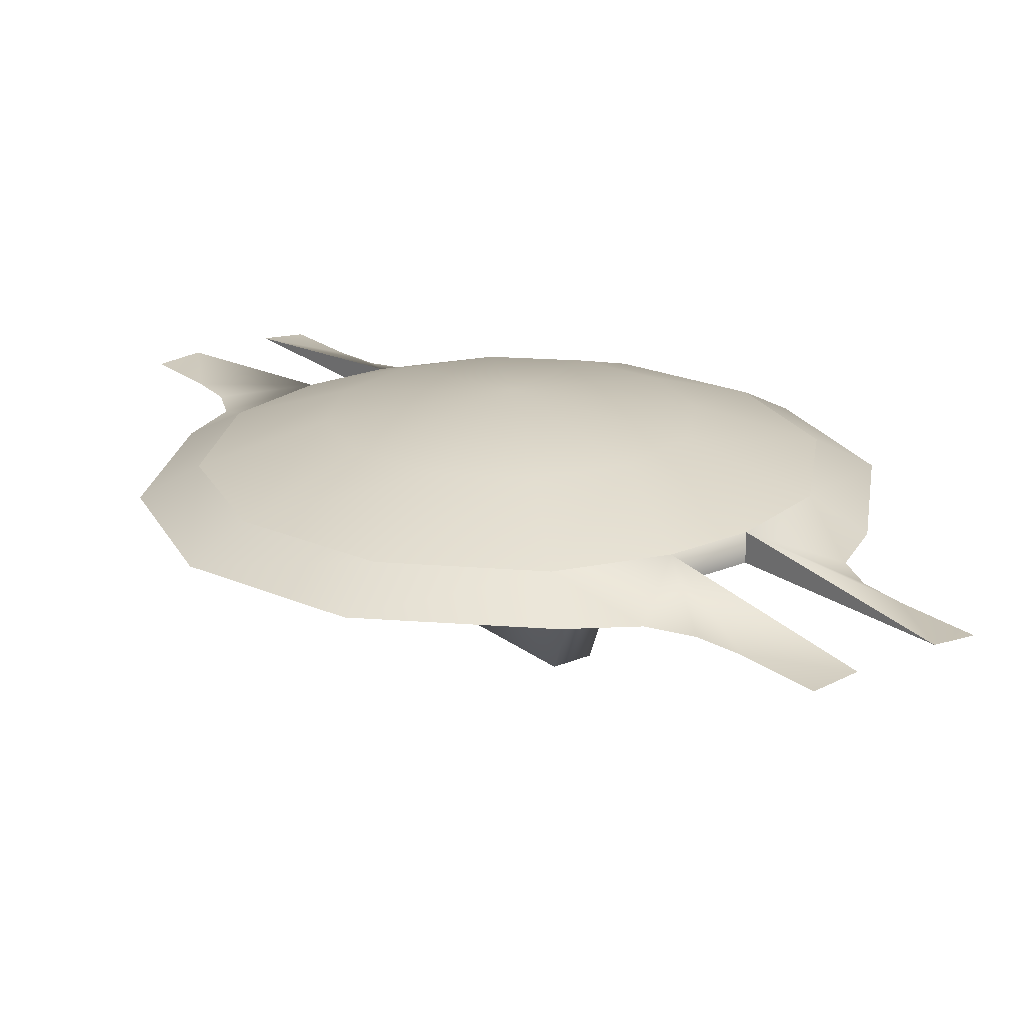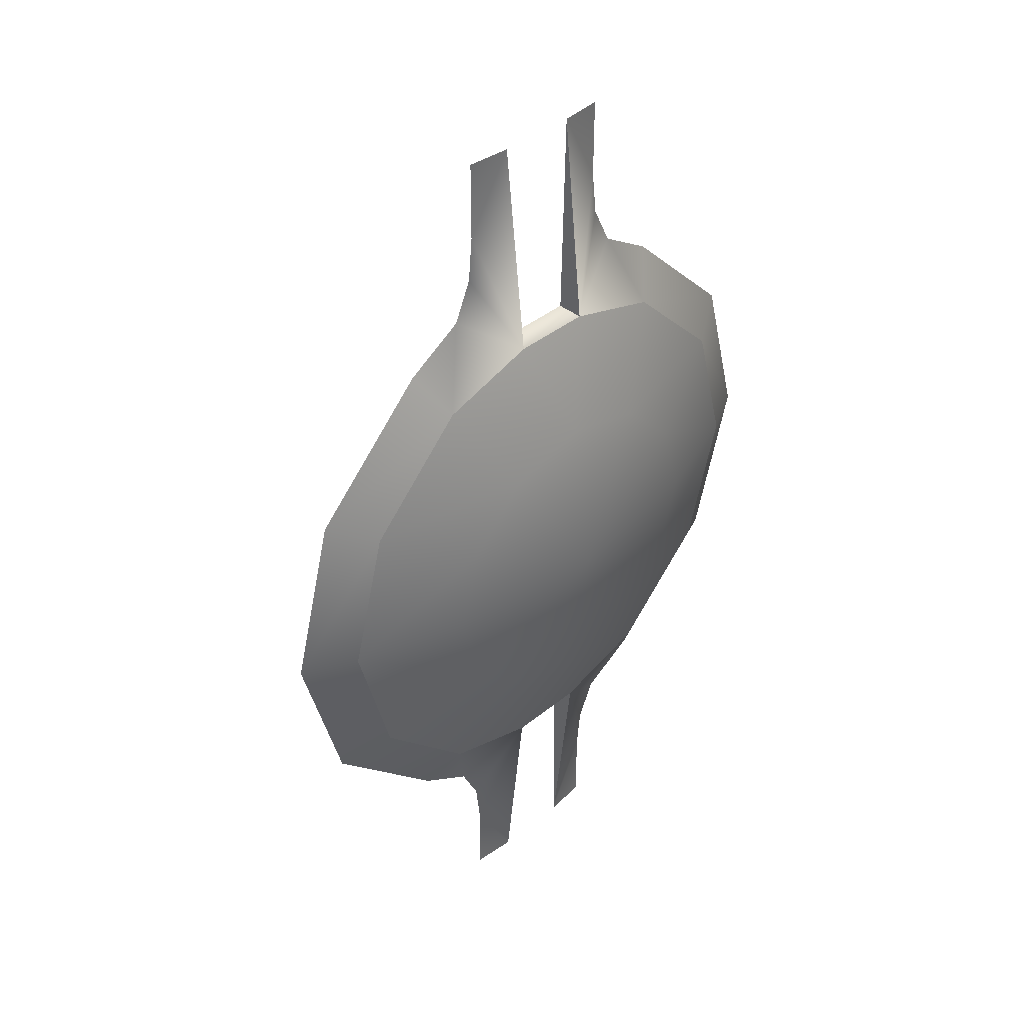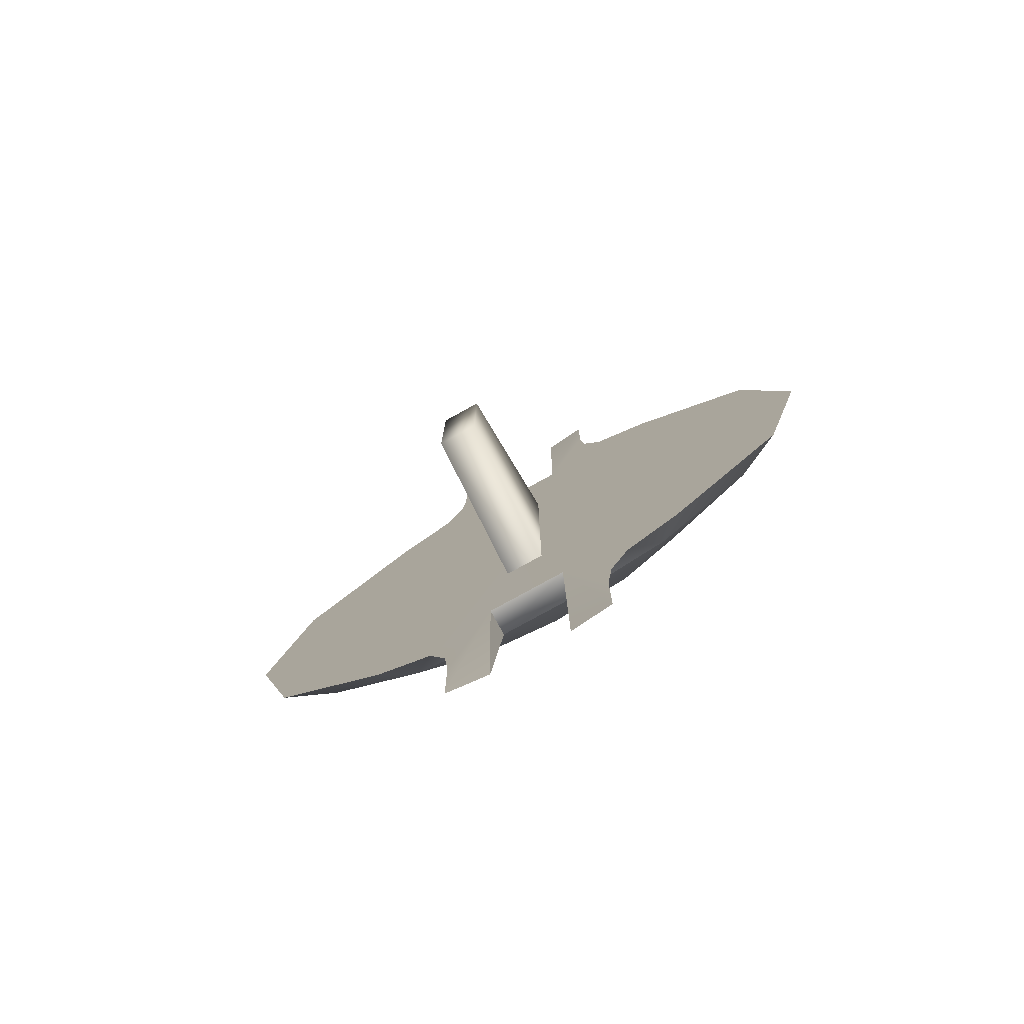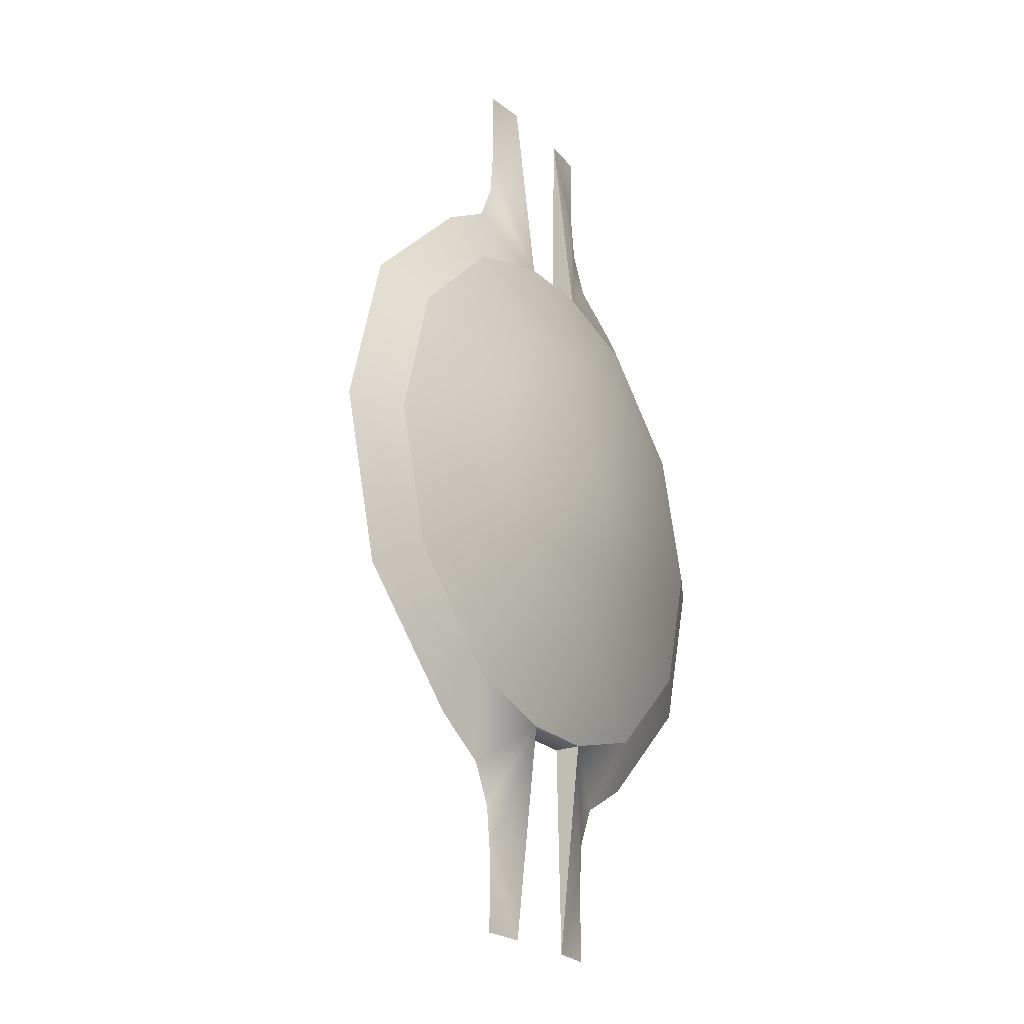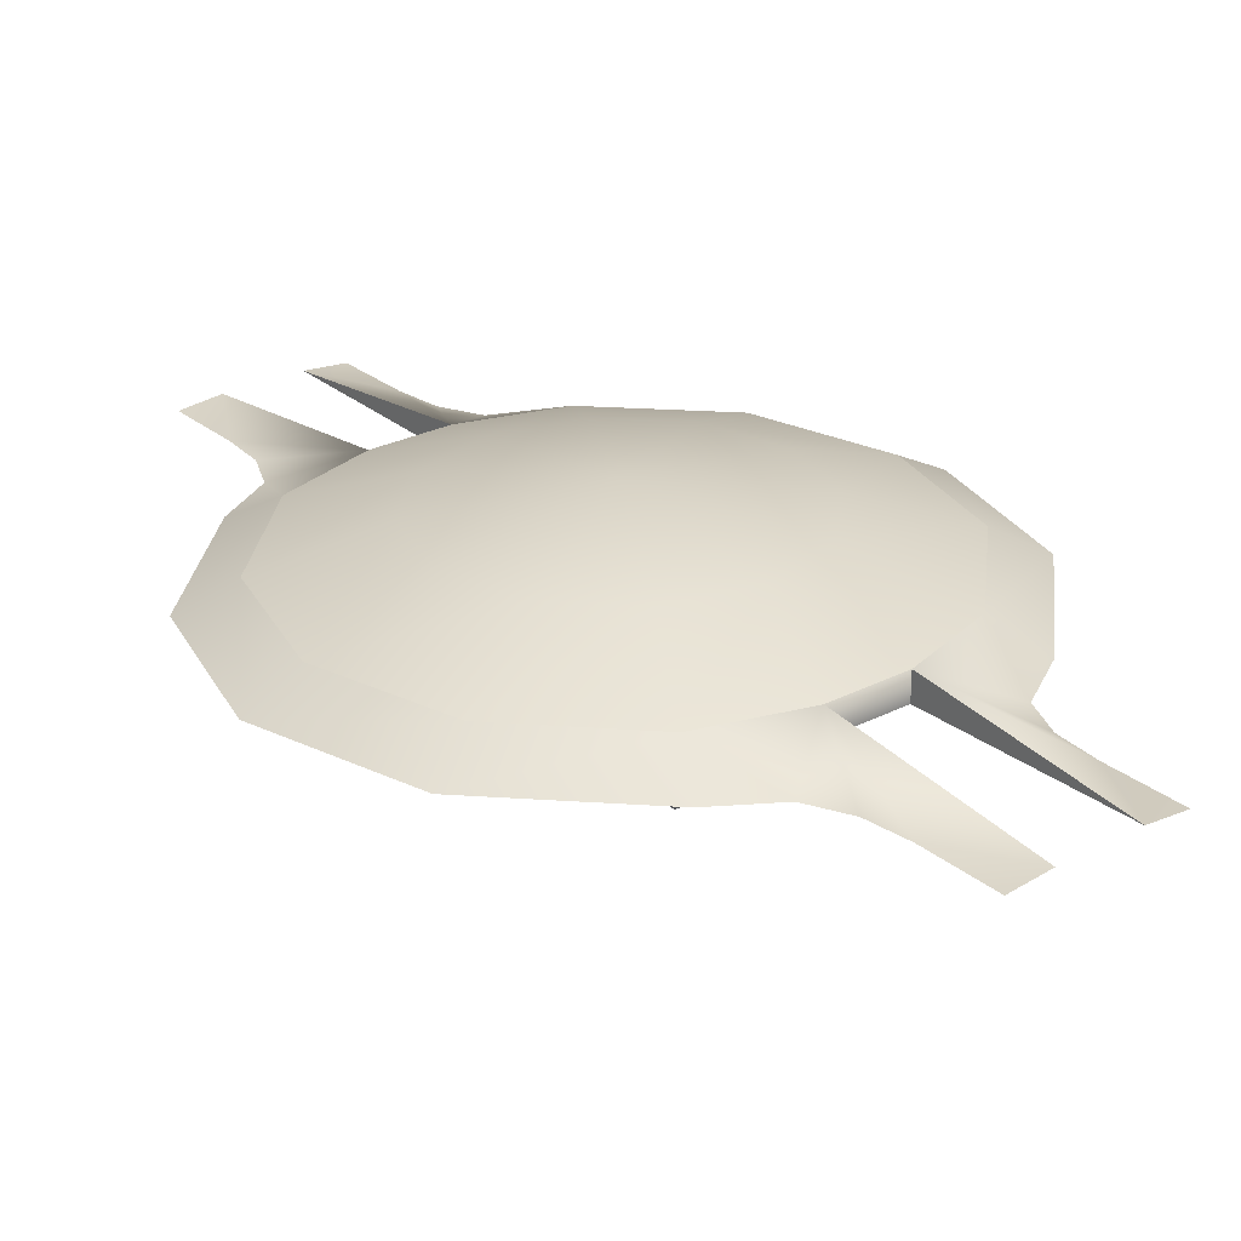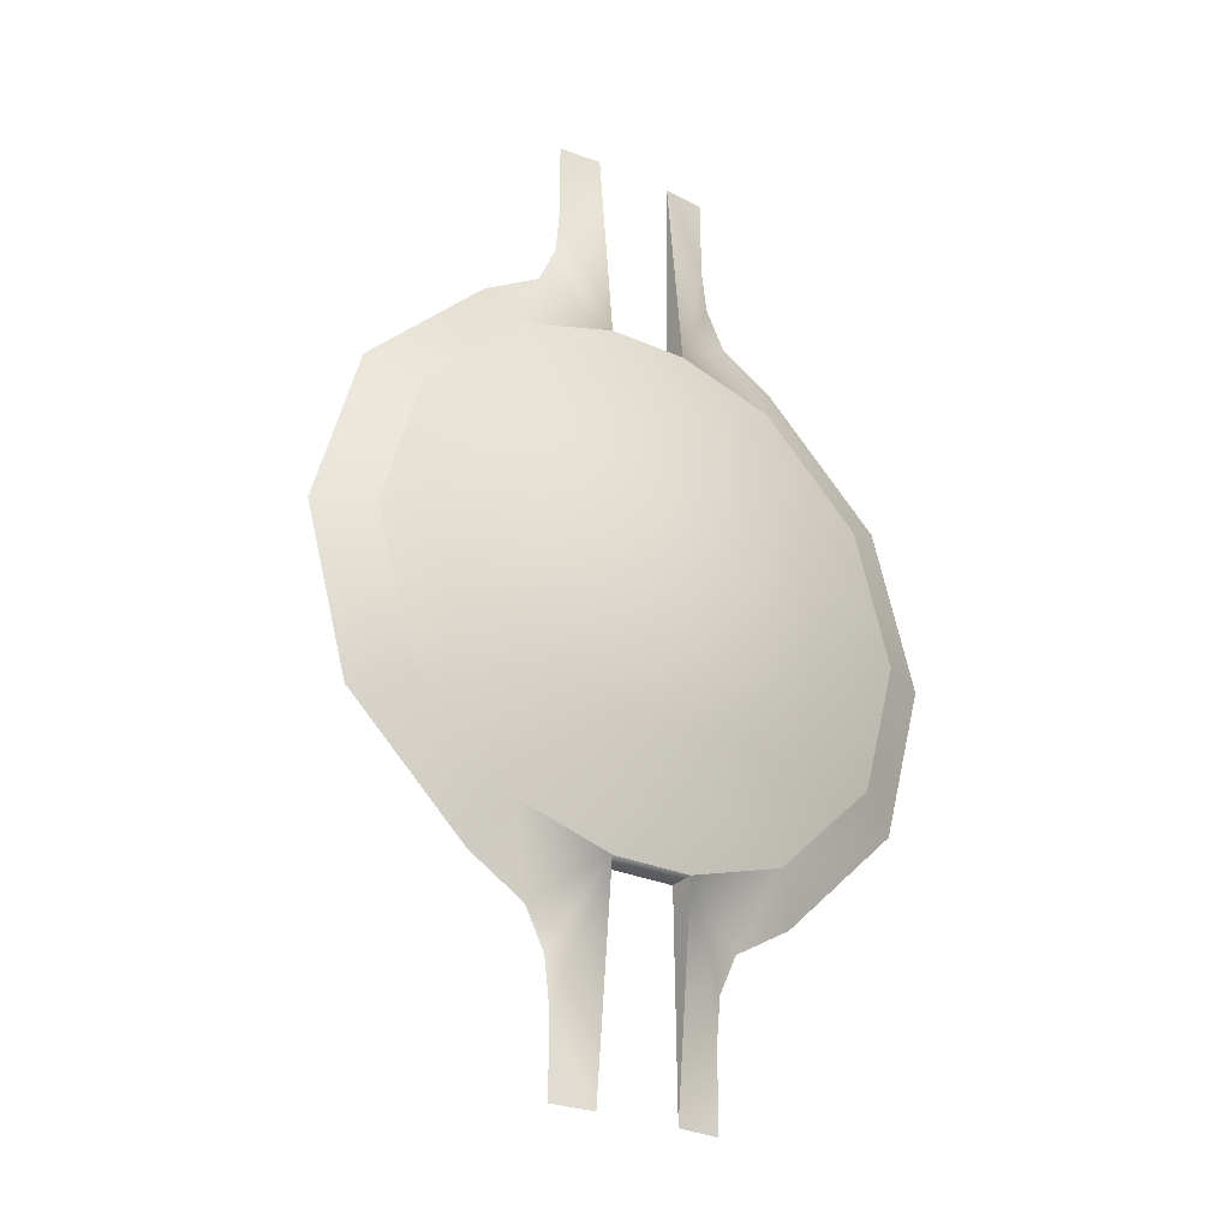
<metadata>
{"format":"obj","ext":"obj","renderer":"f3d","projection":"perspective","resolution":1024,"background":"white","views":[{"elev":21.4,"azim":-36.8,"up":"+Z"},{"elev":39.7,"azim":-45.1,"up":"+Y"},{"elev":-78.7,"azim":-151.1,"up":"+Y"},{"elev":-23.7,"azim":-56.4,"up":"+Y"},{"elev":27.0,"azim":-38.6,"up":"+Z"},{"elev":-28.6,"azim":-33.6,"up":"+Y"}]}
</metadata>
<code>
g default
v 10.17 17.31 -0.007274
v 8.564 14.57 1.657
v 6.721 19.45 -0.007269
v 2.487 16.39 1.657
v 2.487 16.39 -0.007272
v 5.176 24.74 -0.007281
v 5.176 29.67 -0.007295
v 2.487 29.68 0.2314
v 0.007611 -0.04679 5.275
v 0.007611 9.993 3.931
v 5.085 8.654 3.931
v 8.807 4.998 3.931
v 10.17 -0.04679 3.931
v 14.81 8.401 1.673
v 17.1 -0.04684 1.673
v 17.61 9.993 -0.007175
v 20.34 -0.04679 -0.007175
v 0.007611 -0.04679 -0.007175
v -10.15 17.31 -0.007274
v -8.549 14.57 1.657
v -6.533 19.45 -0.007269
v -2.469 16.39 1.657
v -2.47 16.39 -0.007272
v -5.16 24.76 -0.007281
v -5.161 29.67 -0.007295
v -2.476 29.68 0.2314
v -5.069 8.654 3.931
v -8.792 4.998 3.931
v -10.15 -0.04679 3.931
v -14.8 8.401 1.673
v -17.09 -0.04684 1.673
v -17.6 9.993 -0.007175
v -20.32 -0.04679 -0.007175
v -10.15 -17.4 -0.007278
v -8.549 -14.67 1.657
v -6.705 -19.56 -0.007274
v -2.471 -16.5 1.657
v -2.471 -16.5 -0.007276
v -5.16 -24.84 -0.007287
v -5.161 -29.76 -0.007302
v -2.472 -29.78 0.2314
v 0.007611 -10.09 3.931
v -5.069 -8.748 3.931
v -8.792 -5.092 3.931
v 2.487 -16.5 1.657
v -14.8 -8.494 1.673
v -17.6 -10.09 -0.007177
v 10.17 -17.4 -0.007278
v 8.564 -14.67 1.657
v 6.548 -19.56 -0.007274
v 2.487 -16.5 -0.007276
v 5.176 -24.84 -0.007287
v 5.176 -29.76 -0.007302
v 2.487 -29.78 0.2314
v 5.085 -8.748 3.931
v 8.807 -5.092 3.931
v 14.81 -8.494 1.673
v 17.61 -10.09 -0.007177
v 5.435 -22.04 -0.00728
v -5.491 -22.04 -0.00728
v 5.506 21.94 -0.007275
v -5.419 21.94 -0.007275
v -1.131 -9.059 0.1926
v 1.319 -9.059 0.1926
v -1.131 7.959 0.1926
v 1.319 7.959 0.1926
v -1.131 -5.412 -8.927
v 1.319 -5.412 -8.927
v -1.131 4.313 -8.927
v 1.319 4.313 -8.927
g Zo_Wea_Petit_Bouclier
f 6 5 7
f 4 6 8
f 7 8 6
f 6 4 61
f 61 5 6
f 8 7 5
f 5 4 8
f 10 9 11
f 11 9 12
f 12 9 13
f 4 10 2
f 2 10 11
f 2 11 14
f 14 11 12
f 14 12 15
f 15 12 13
f 1 2 16
f 16 2 14
f 16 14 17
f 17 14 15
f 3 2 1
f 3 4 2
f 16 18 1
f 17 18 16
f 1 18 3
f 3 18 5
f 25 23 24
f 26 24 22
f 24 26 25
f 21 22 62
f 62 23 21
f 23 25 26
f 26 22 23
f 27 9 10
f 28 9 27
f 29 9 28
f 20 10 22
f 27 10 20
f 30 27 20
f 28 27 30
f 31 28 30
f 29 28 31
f 32 20 19
f 30 20 32
f 33 30 32
f 31 30 33
f 22 10 4
f 5 23 22
f 4 5 22
f 20 22 21
f 20 21 19
f 5 18 23
f 19 18 32
f 32 18 33
f 21 18 19
f 23 18 21
f 39 38 40
f 37 39 41
f 40 41 39
f 39 37 60
f 60 38 39
f 41 40 38
f 38 37 41
f 42 9 43
f 43 9 44
f 44 9 29
f 37 42 35
f 35 42 43
f 35 43 46
f 46 43 44
f 46 44 31
f 31 44 29
f 34 35 47
f 47 35 46
f 47 46 33
f 33 46 31
f 45 42 37
f 37 38 45
f 36 35 34
f 36 37 35
f 47 18 34
f 33 18 47
f 34 18 36
f 36 18 38
f 53 51 52
f 54 52 45
f 52 54 53
f 50 45 59
f 59 51 50
f 51 53 54
f 54 45 51
f 55 9 42
f 56 9 55
f 13 9 56
f 49 42 45
f 55 42 49
f 57 55 49
f 56 55 57
f 15 56 57
f 13 56 15
f 58 49 48
f 57 49 58
f 17 57 58
f 15 57 17
f 38 51 45
f 49 45 50
f 49 50 48
f 38 18 51
f 48 18 58
f 58 18 17
f 50 18 48
f 51 18 50
f 52 51 59
f 59 45 52
f 36 38 60
f 60 37 36
f 3 5 61
f 61 4 3
f 24 23 62
f 62 22 24
f 70 68 67
f 67 69 70
f 68 64 63
f 63 67 68
f 70 66 64
f 64 68 70
f 69 65 66
f 66 70 69
f 67 63 65
f 65 69 67

</code>
